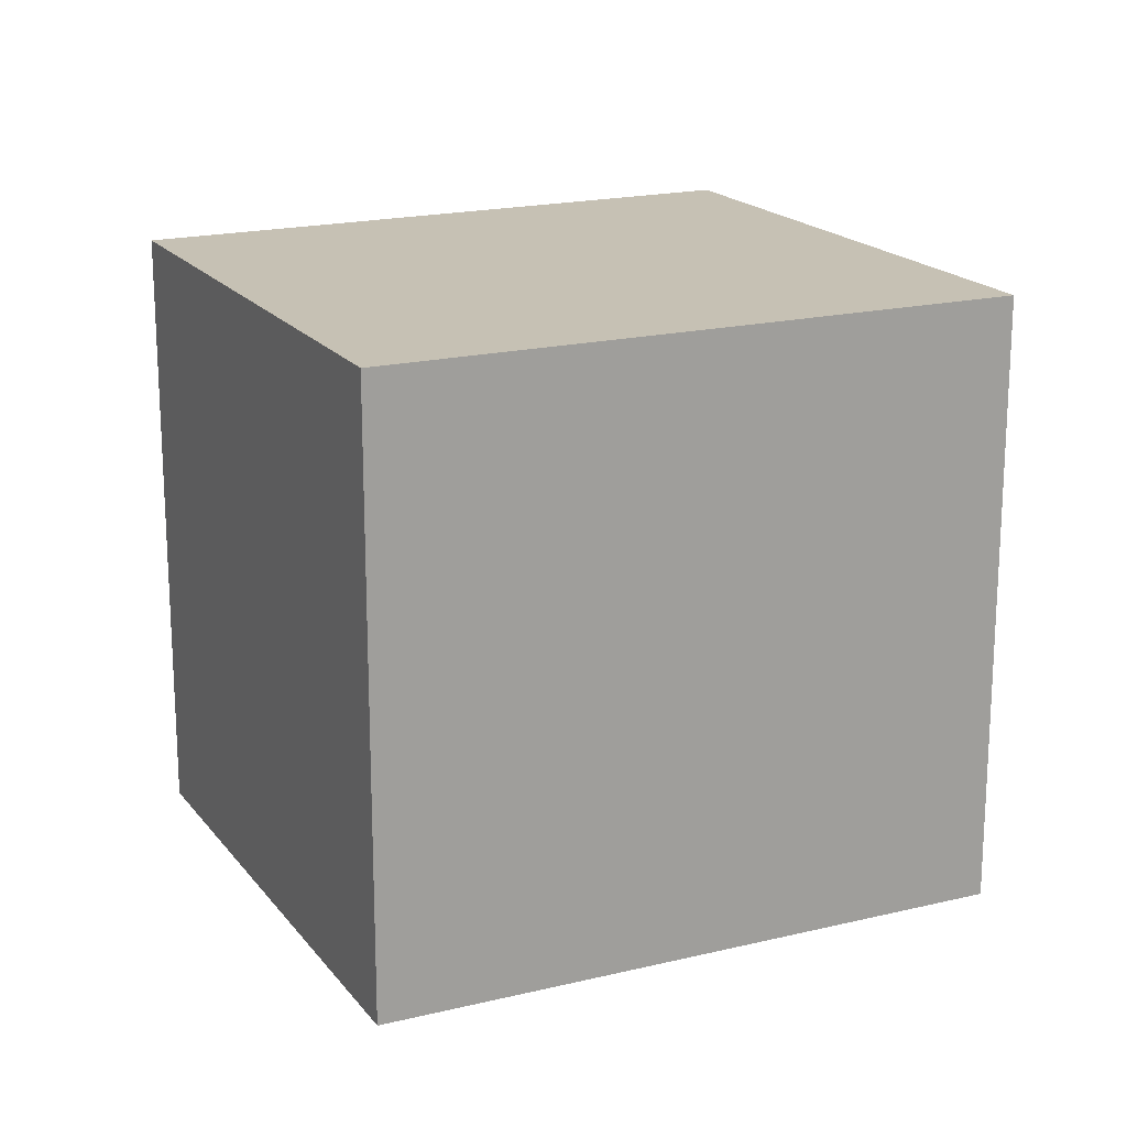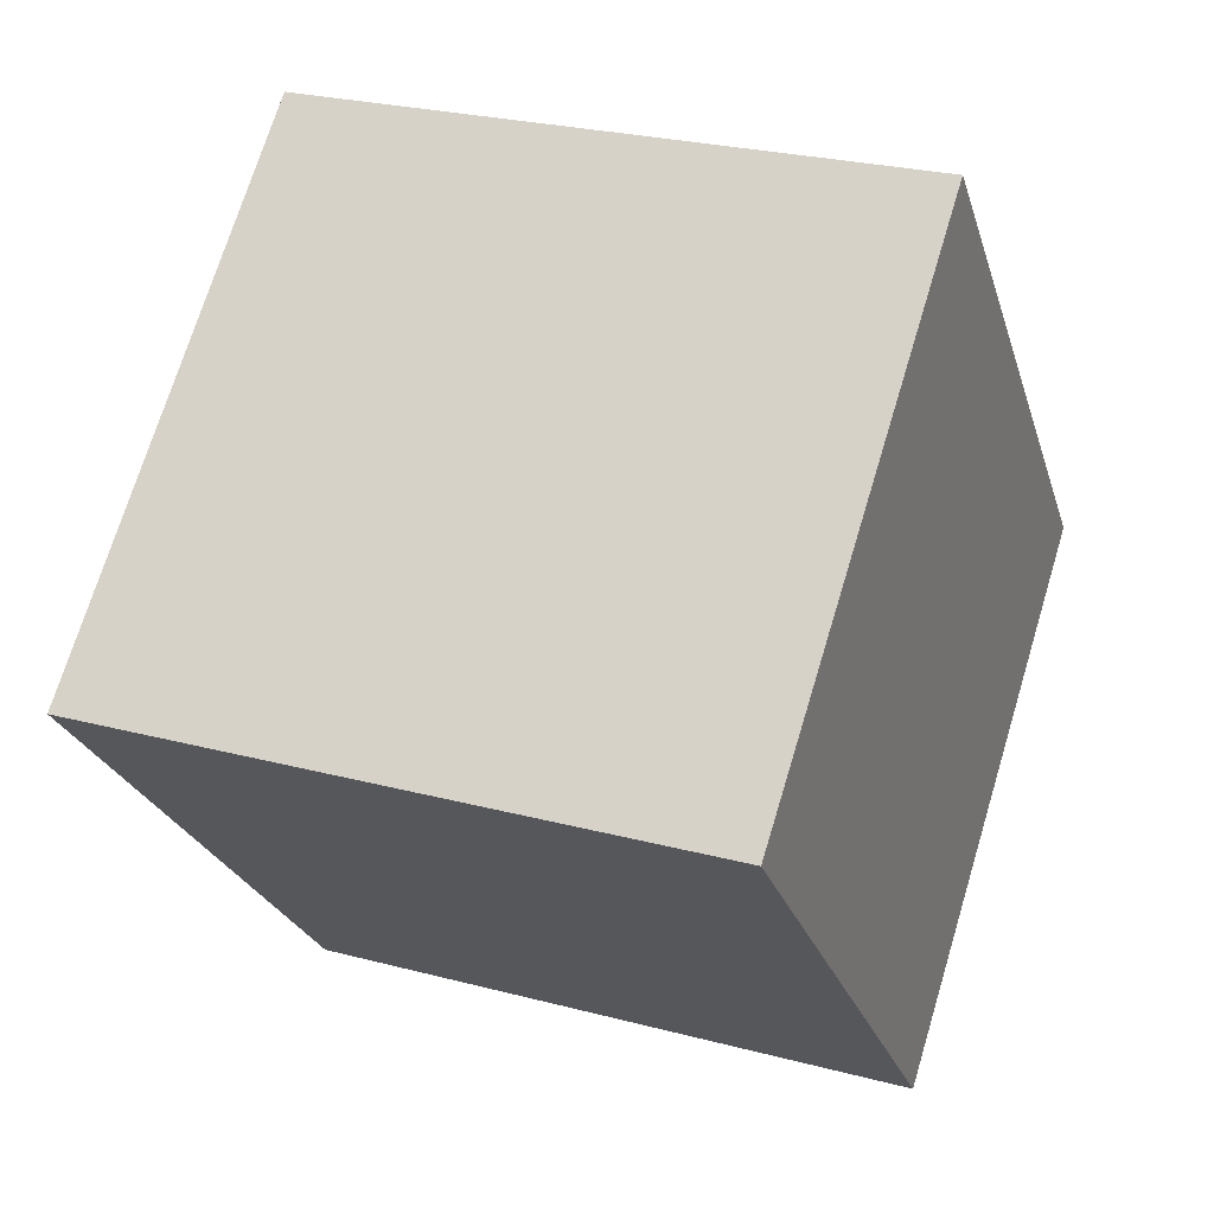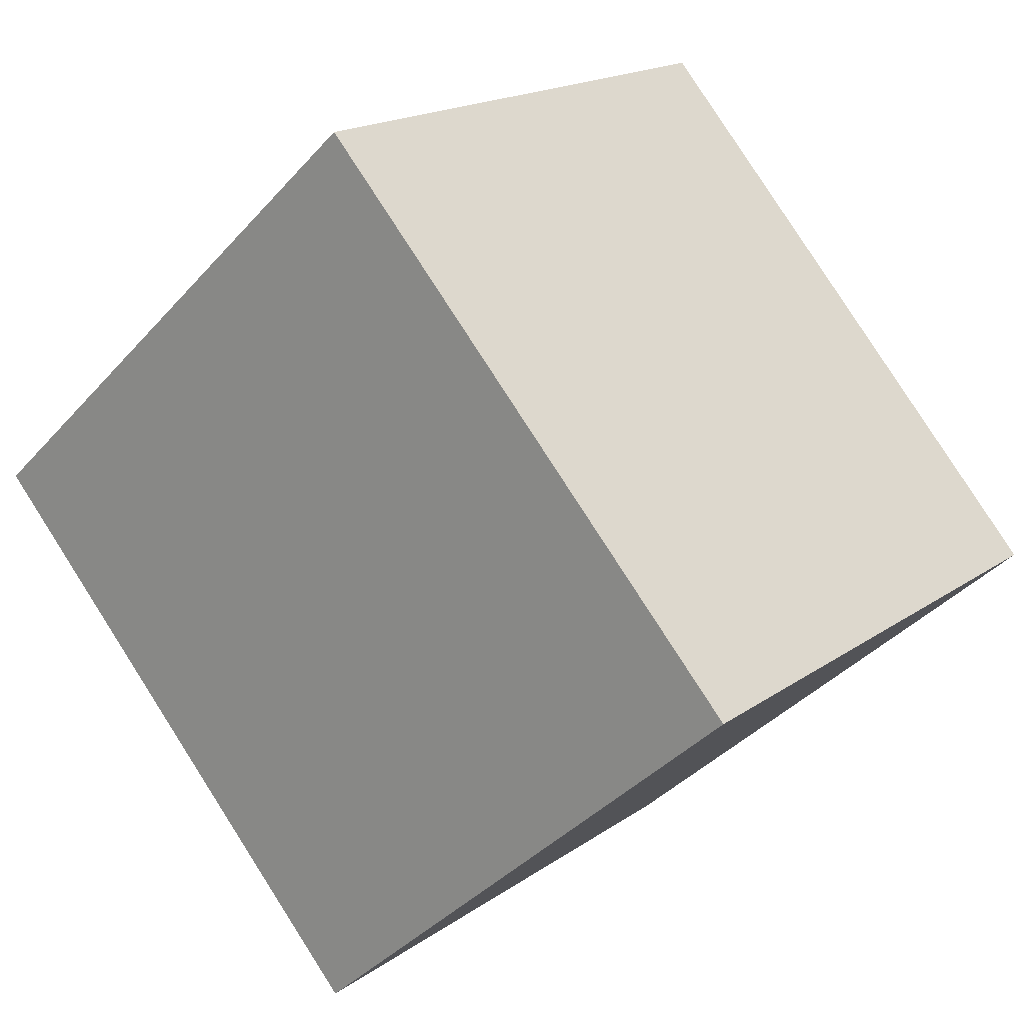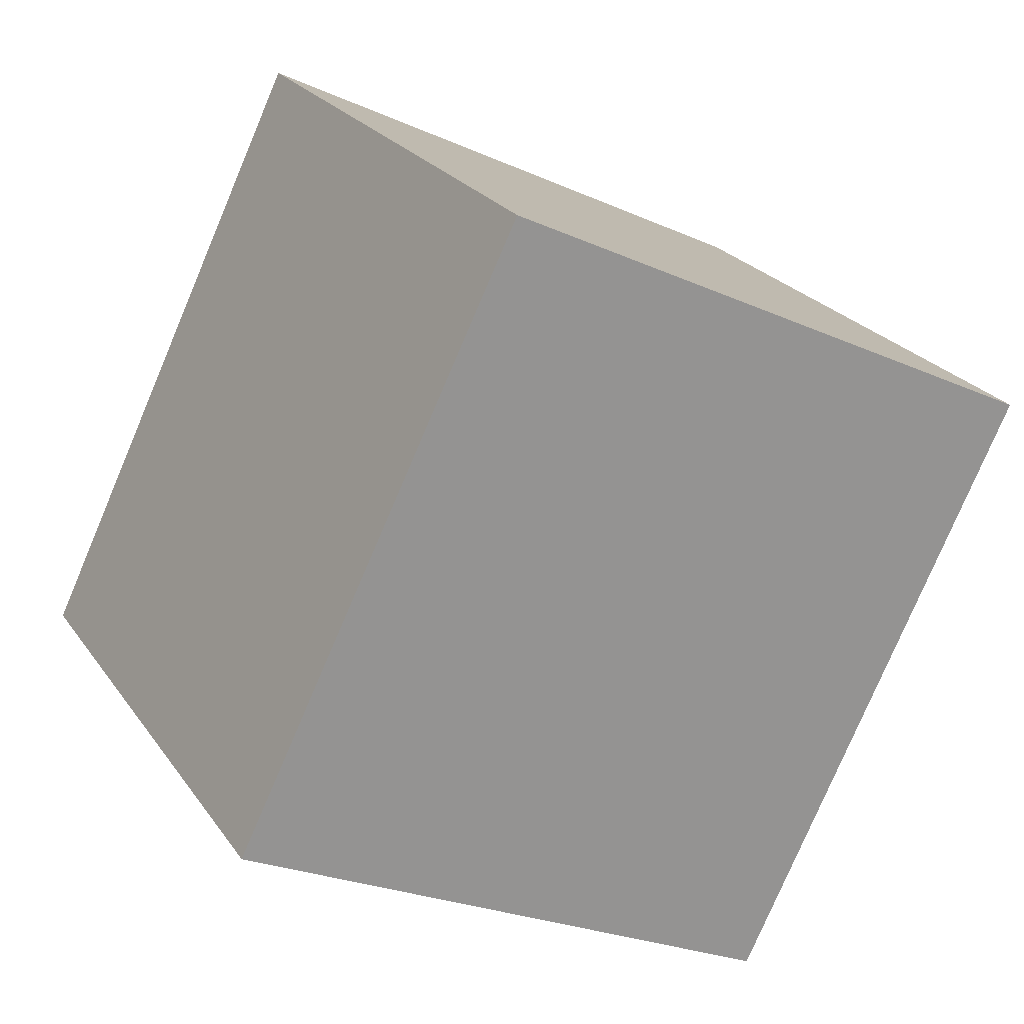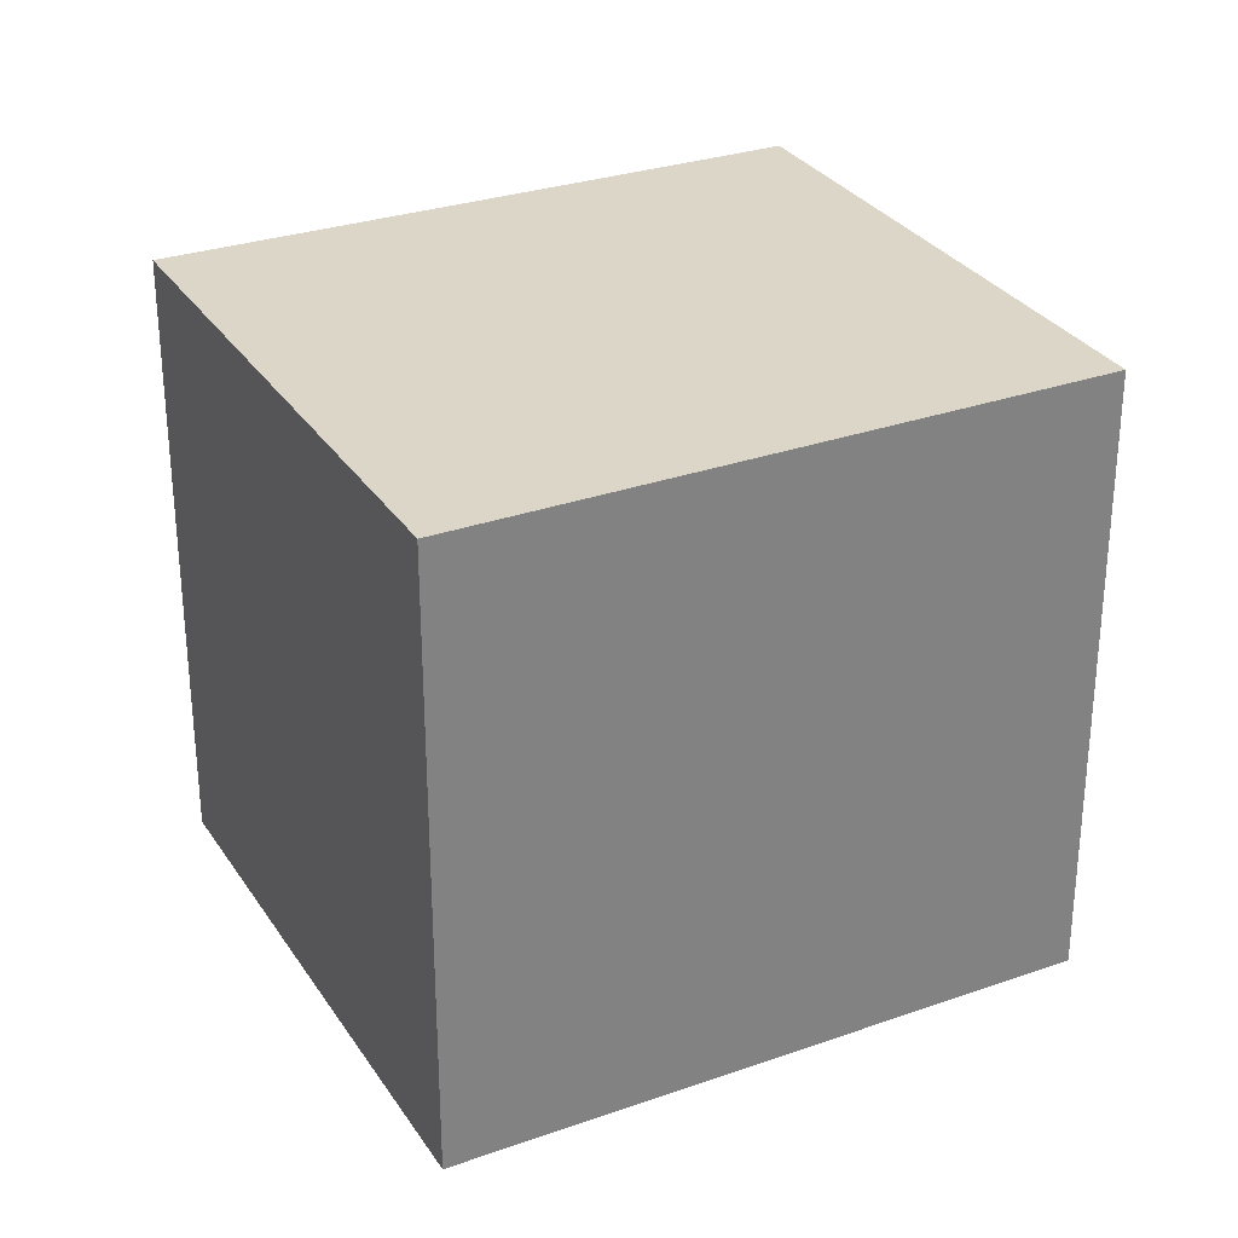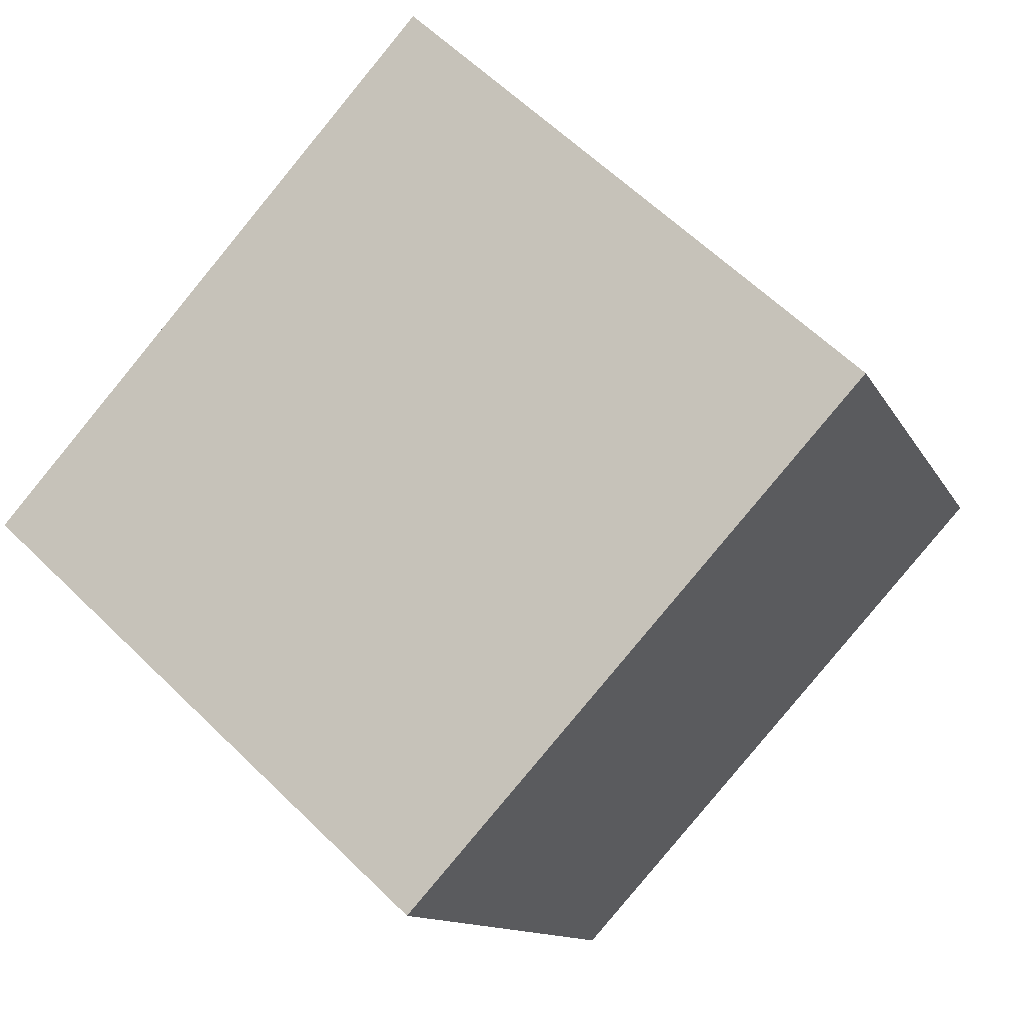
<metadata>
{"format":"obj","ext":"obj","renderer":"f3d","projection":"perspective","resolution":1024,"background":"white","views":[{"elev":18.6,"azim":-73.4,"up":"+Y"},{"elev":25.7,"azim":113.0,"up":"+Z"},{"elev":-39.1,"azim":143.2,"up":"+Z"},{"elev":-25.2,"azim":54.2,"up":"+Z"},{"elev":30.2,"azim":105.2,"up":"+Y"},{"elev":-11.9,"azim":17.8,"up":"+Z"}]}
</metadata>
<code>
v  8.724 6.177 0.8588
v  0.0001318 6.177 -0.0001957
v  4.323 6.177 4.887
v  4.339 6.177 -3.942
v  0 0 0
v  8.724 -5.26e-17 0.859
v  4.323 -2.992e-16 4.887
v  4.339 2.414e-16 -3.942
g defaultobject
f 1 2 3
f 2 1 4
f 5 6 7
f 6 5 8
f 3 5 7
f 5 3 2
f 3 6 1
f 6 3 7
f 1 8 4
f 8 1 6
f 2 8 5
f 8 2 4

</code>
